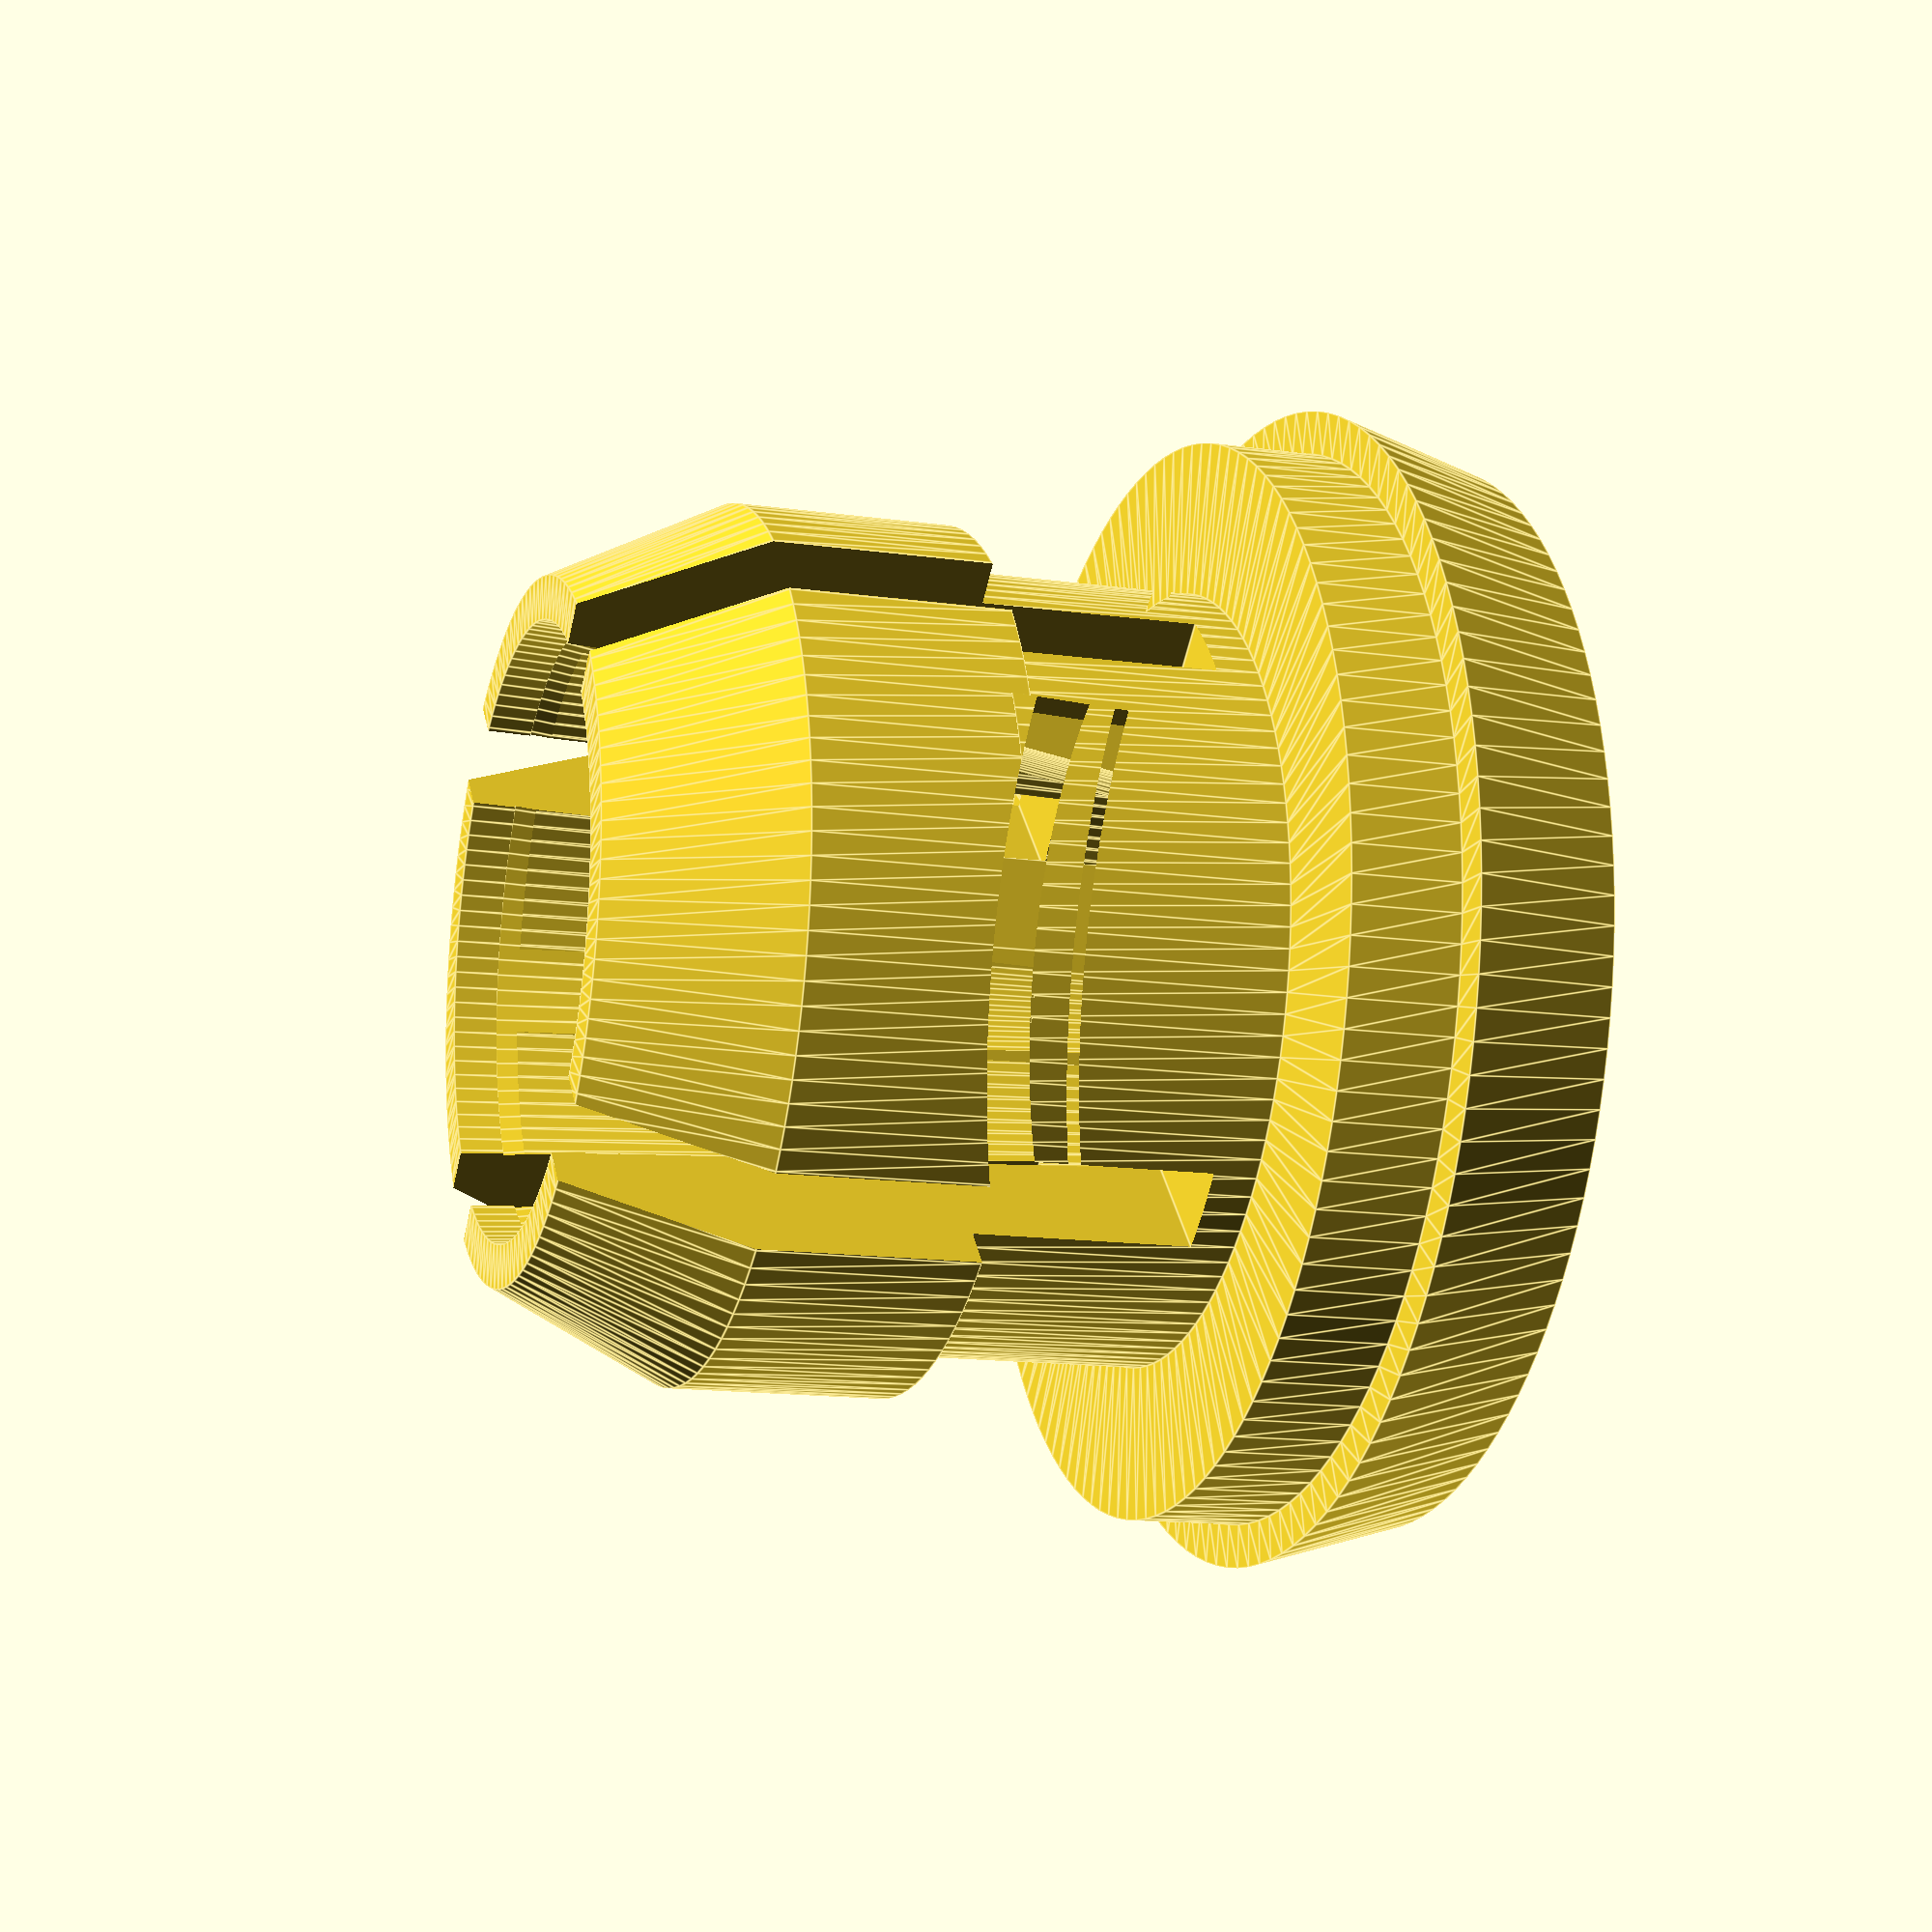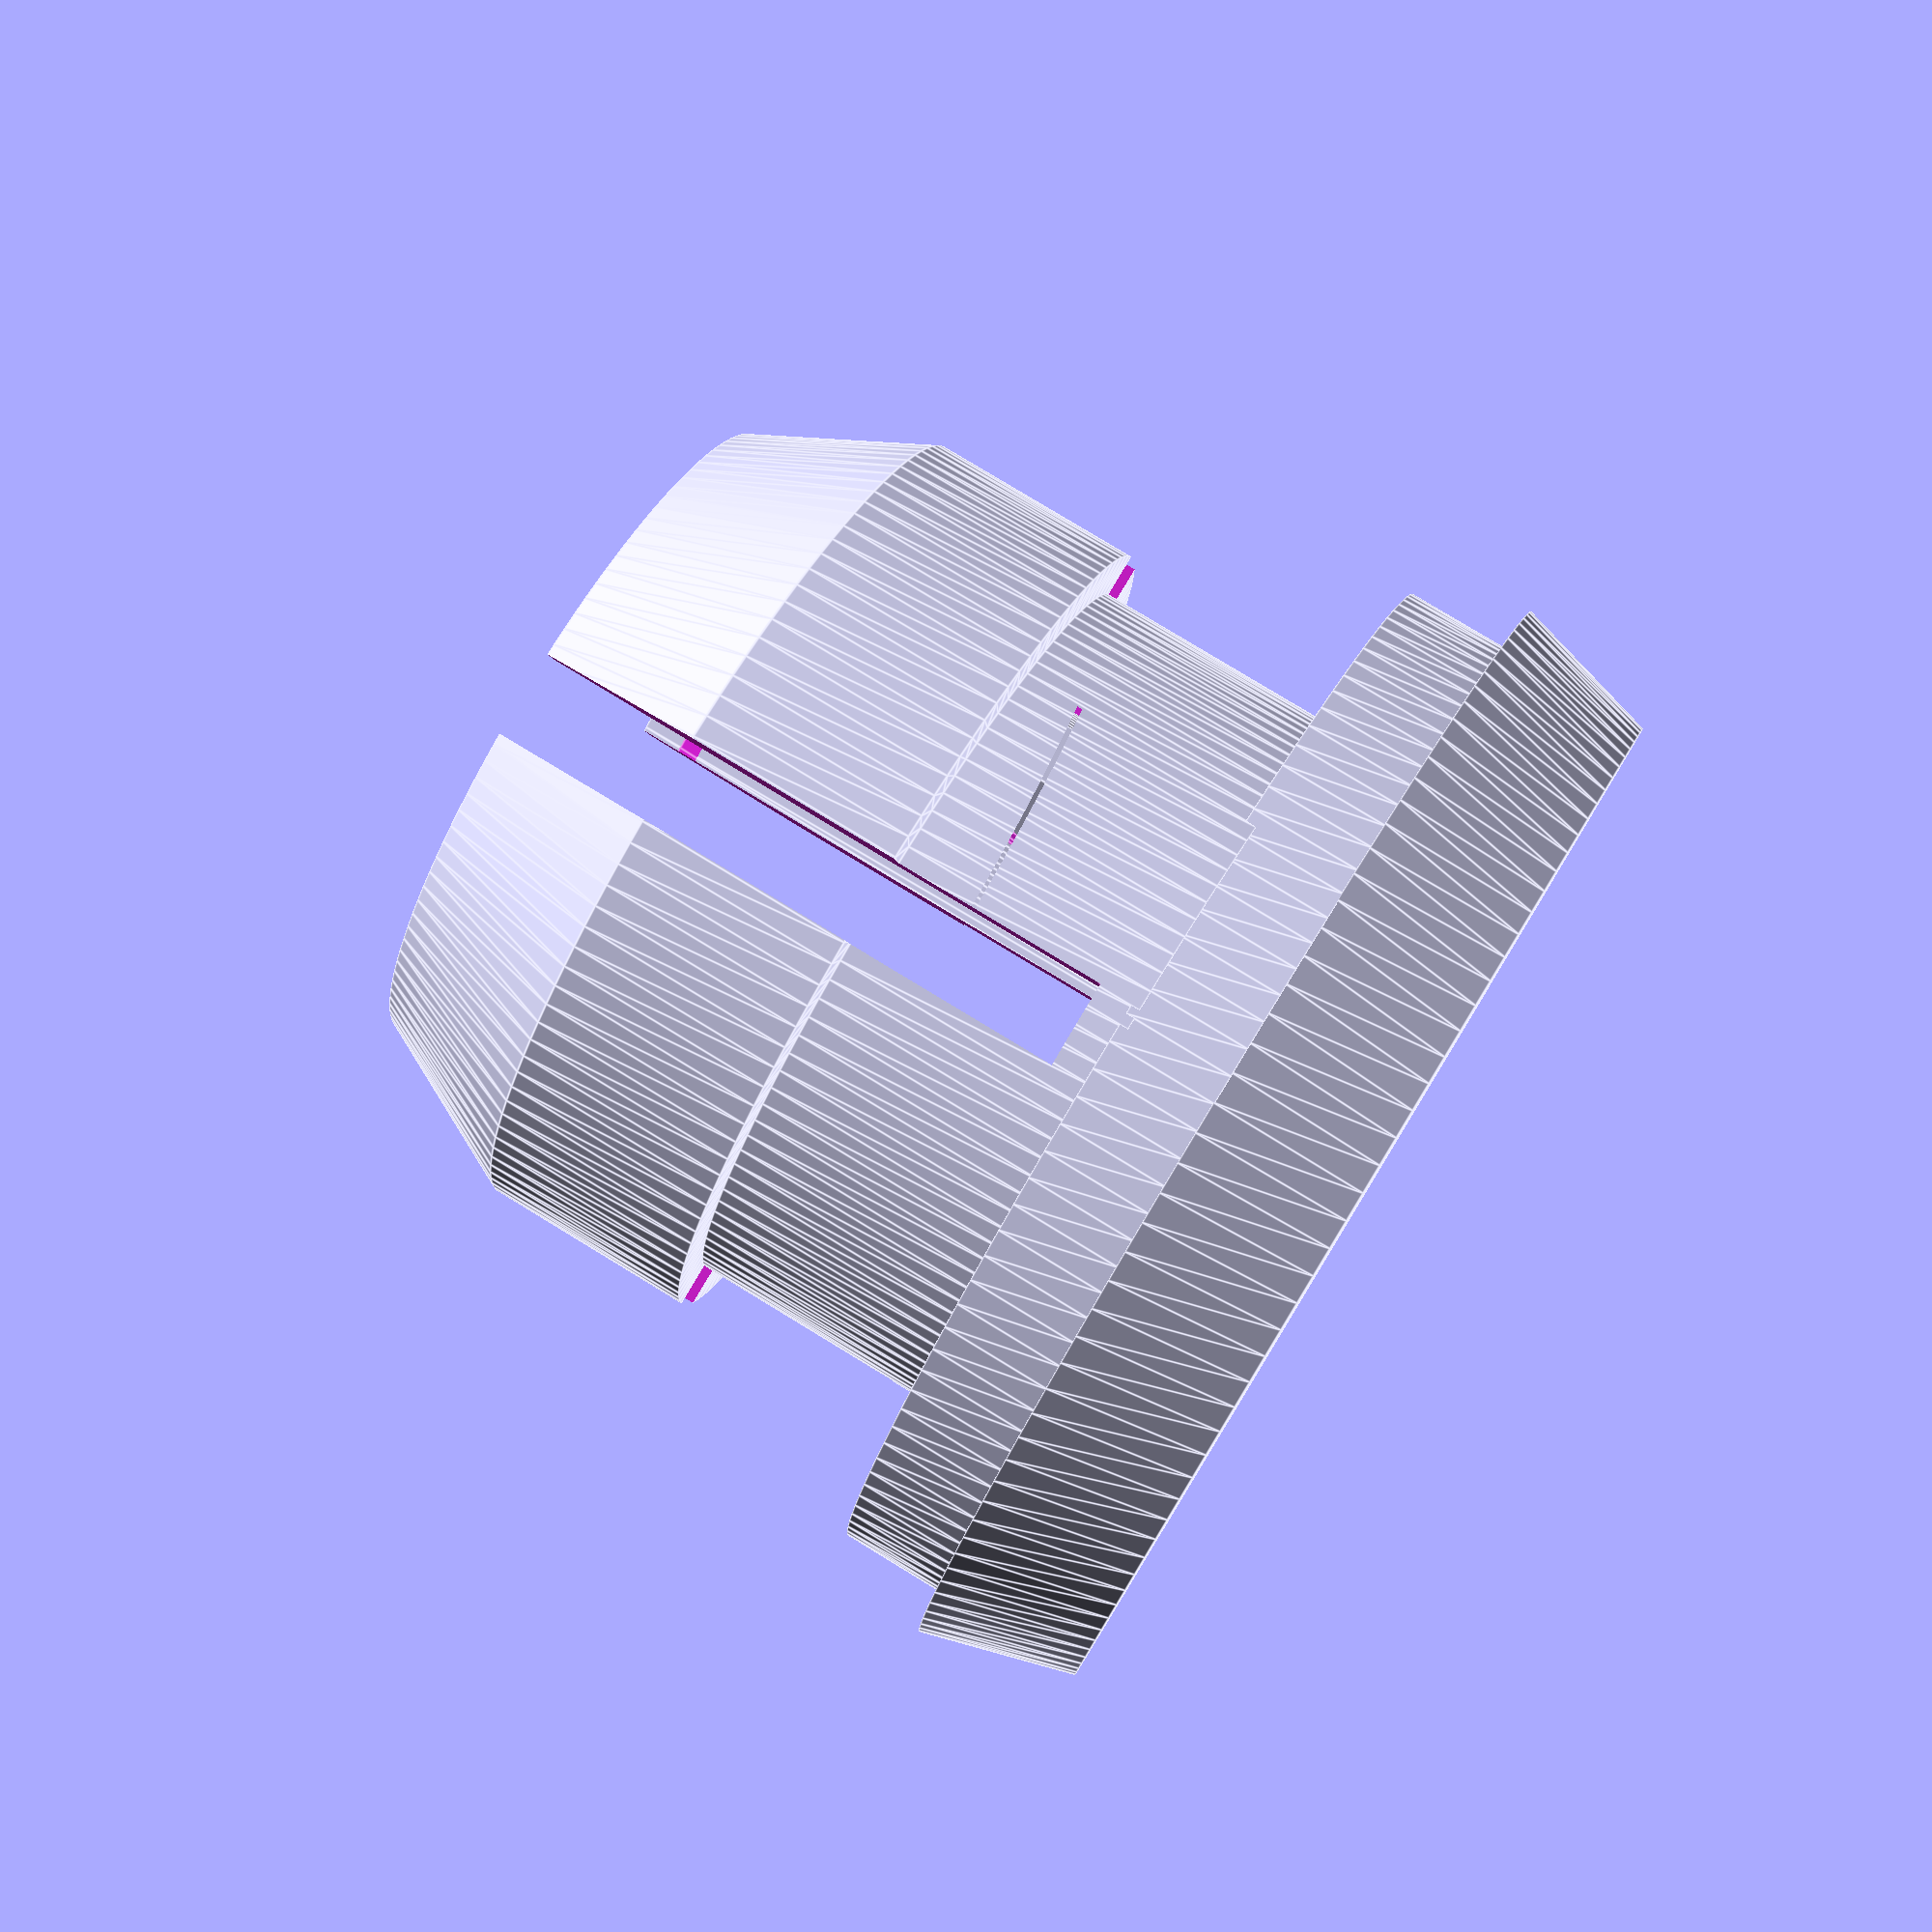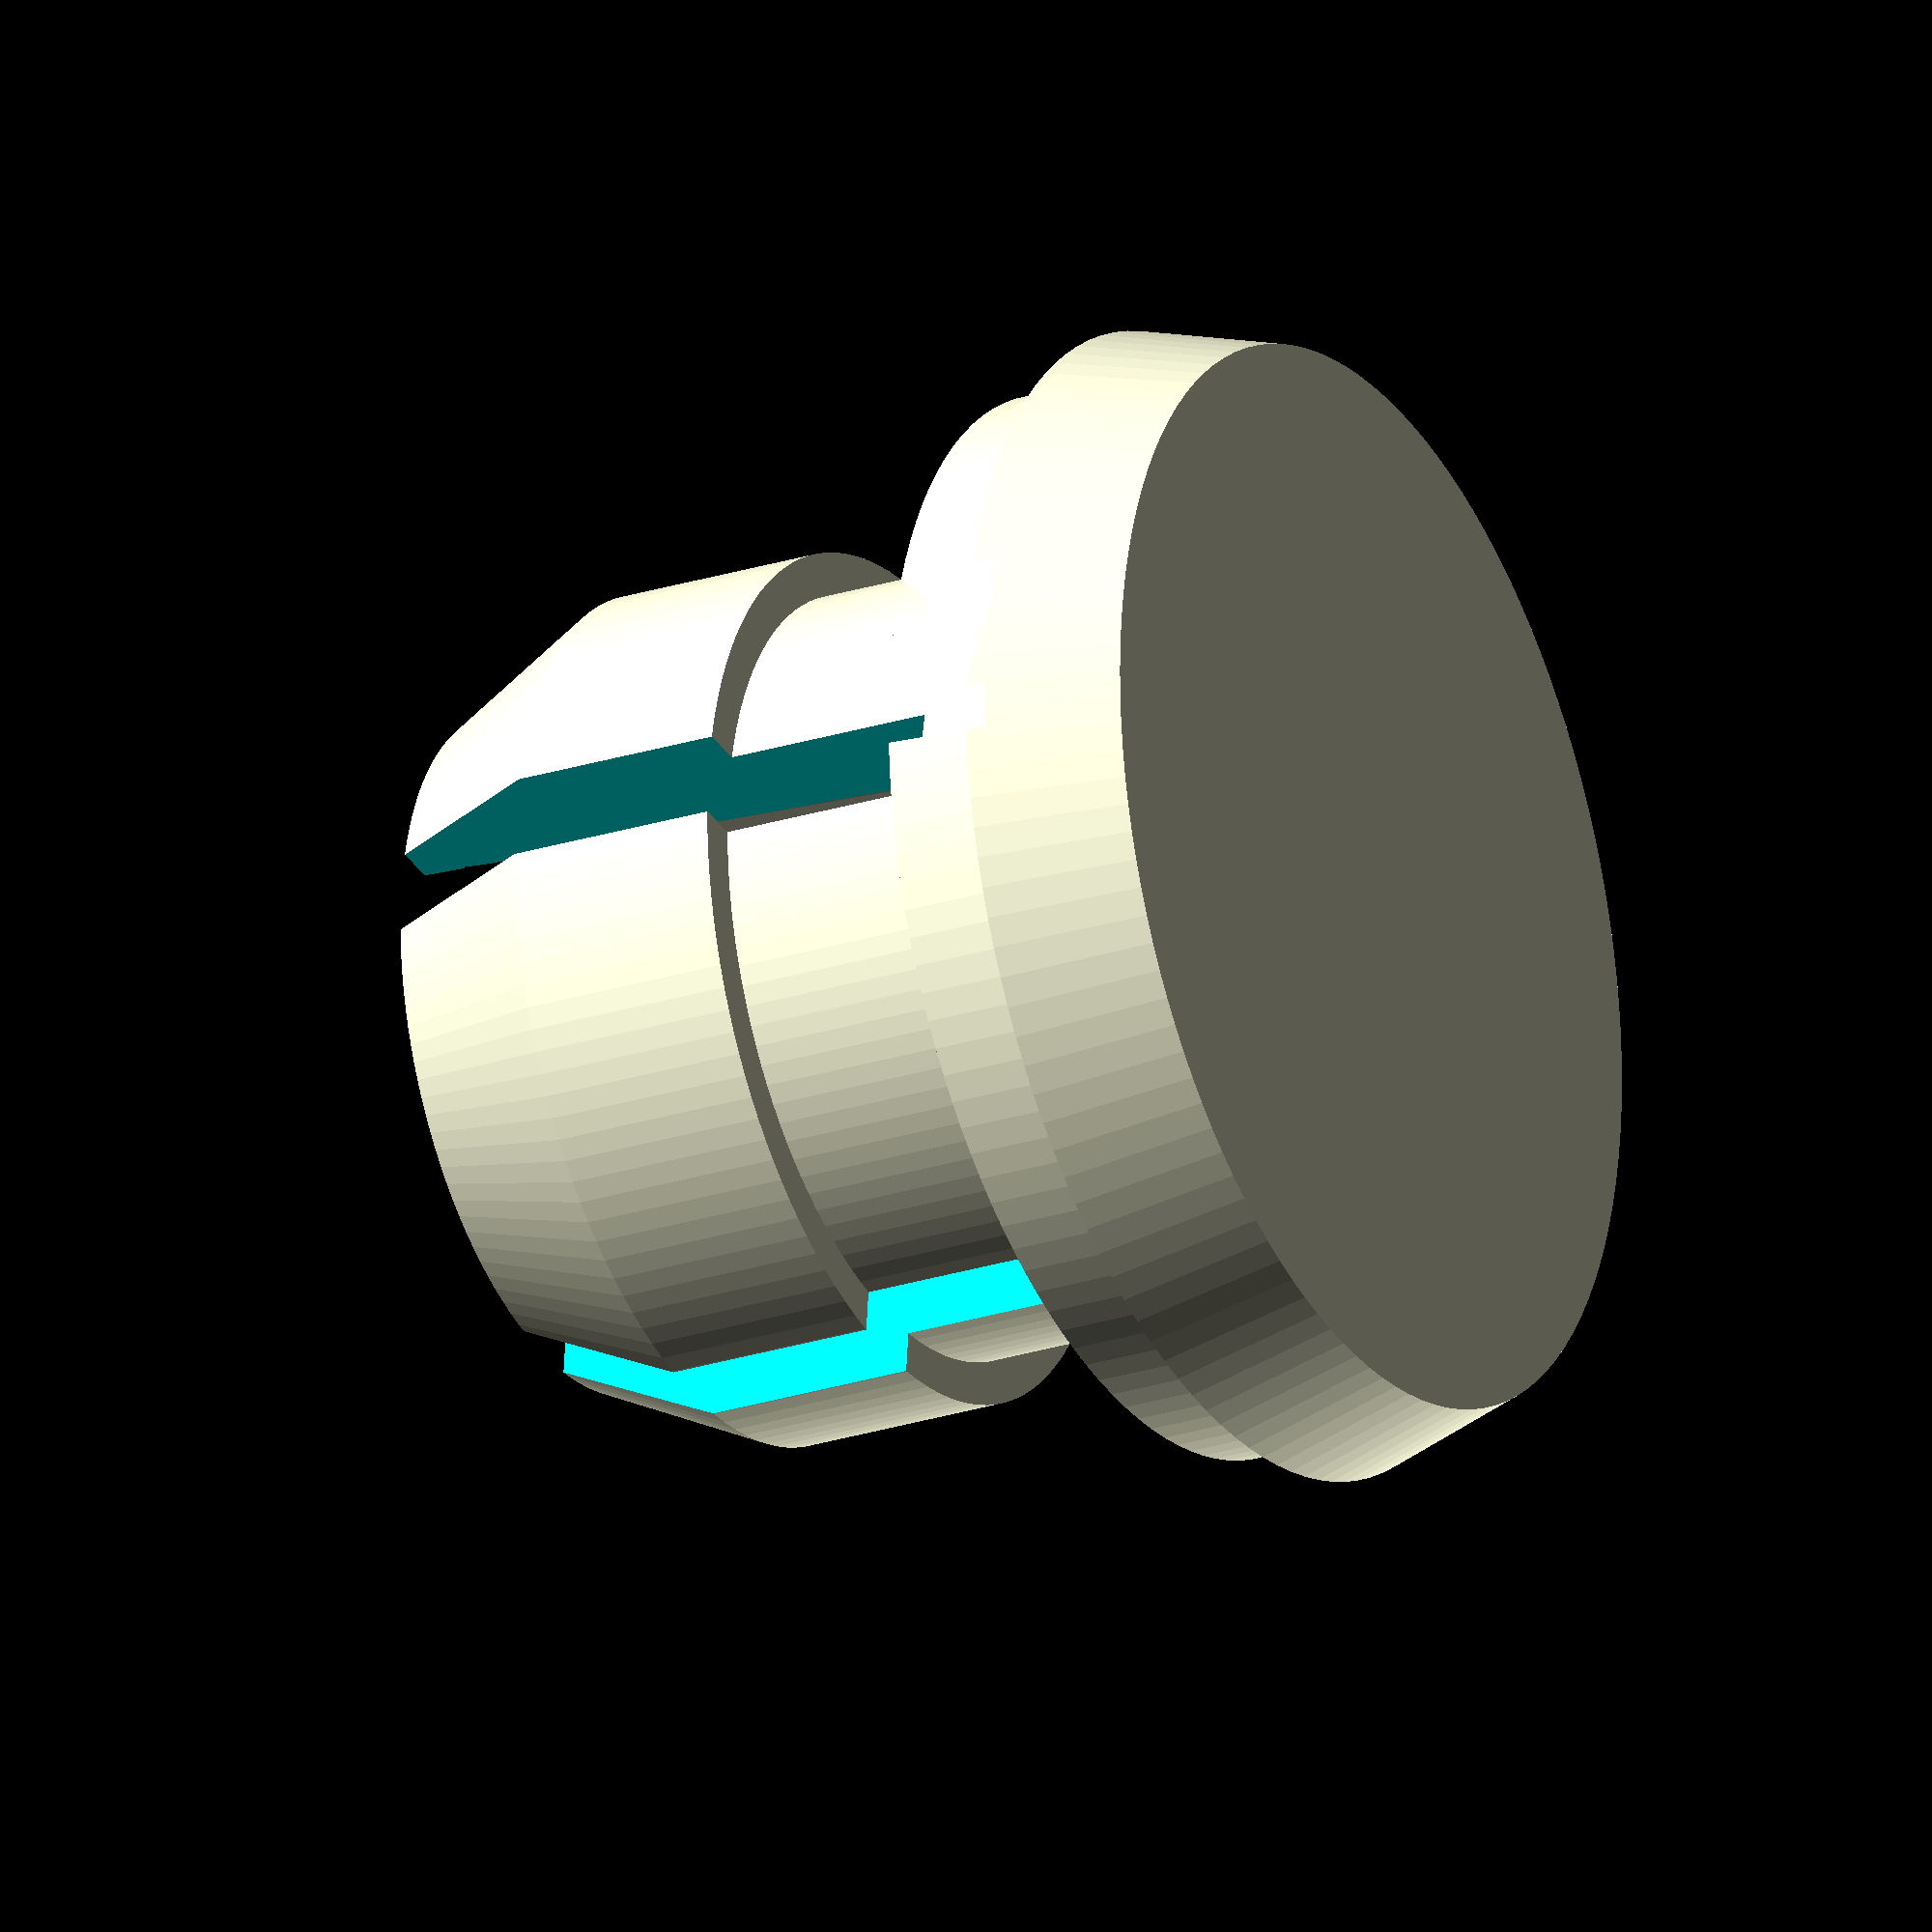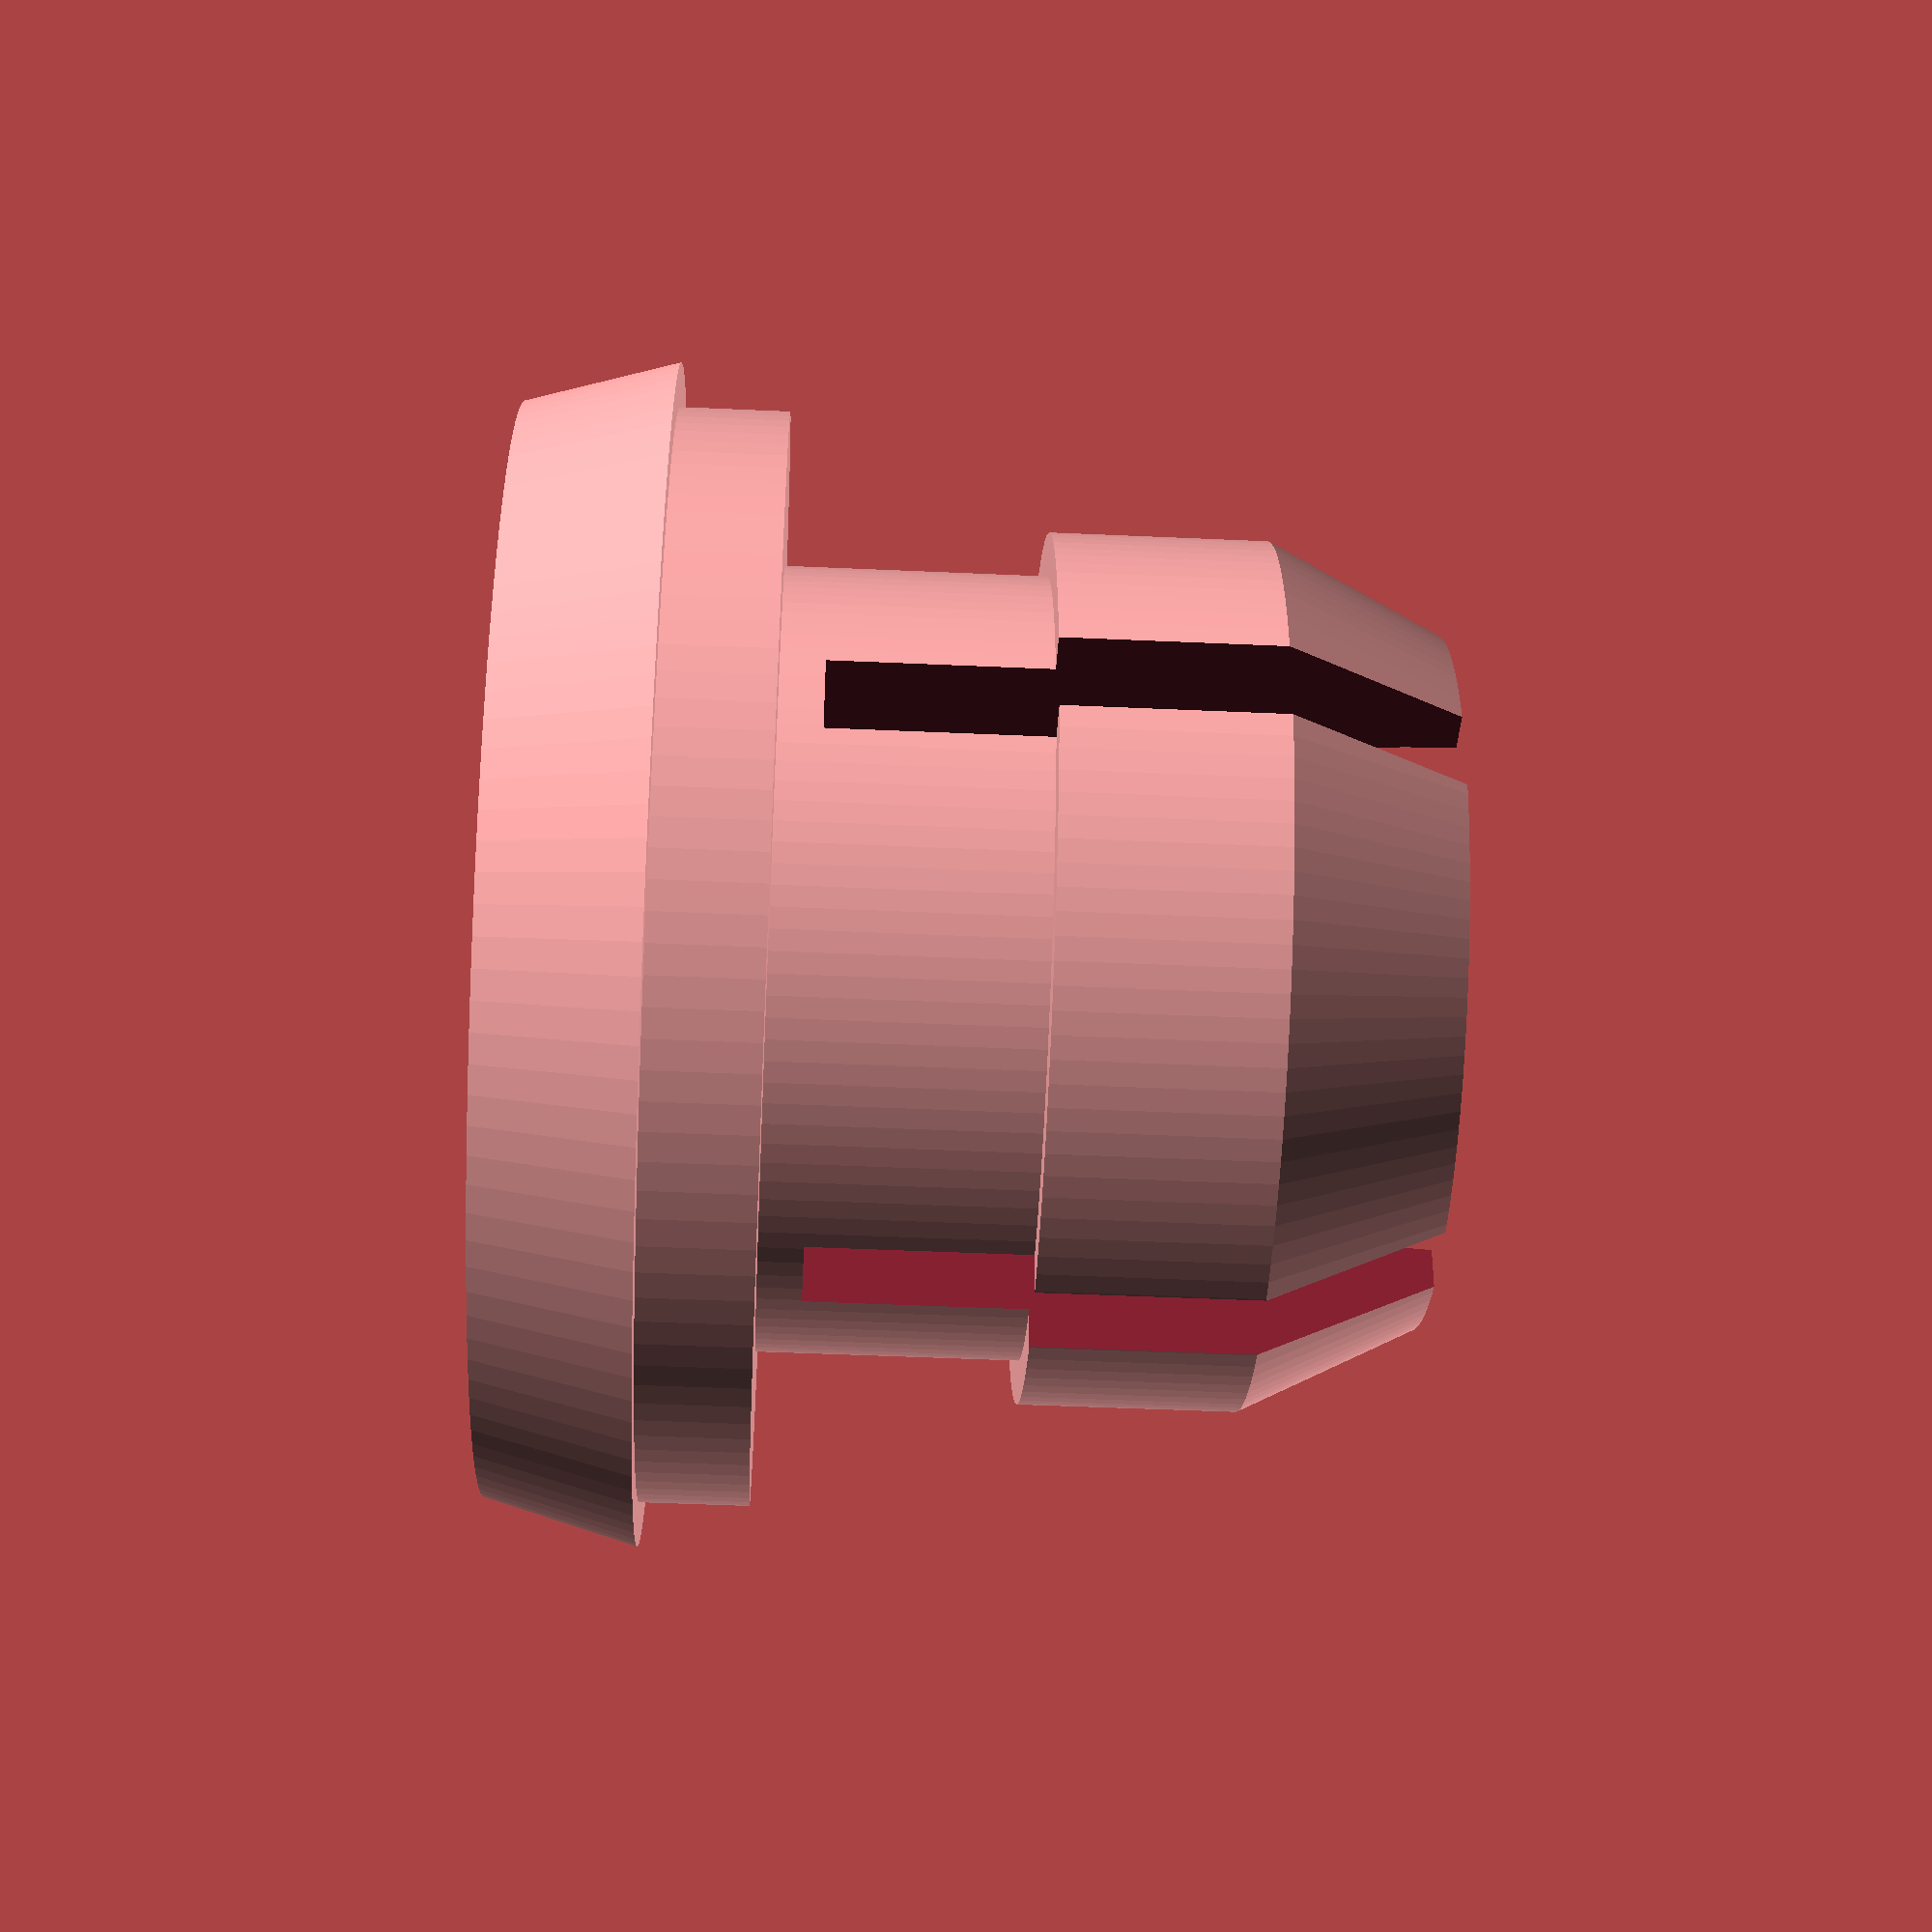
<openscad>
// handlebar plug v0.3
difference() {
  // body
  union() {
    // main body
    rotate_extrude($fn = 120)
    polygon(points = [
             [0, 0], [12.5, 0], [13.5, 3.5], [12.5, 3.5],
             [12.5, 6], [9, 6], [9, 12], [10, 12],
             [10, 17], [8, 21], [7, 21], [6, 4], [0, 4]
            ]);
    // supports
    rotate(45) translate([0,0,11.5]) union() {
      cube([2,14,16], true);
      cube([14,2,16], true);
    };
  };

  // slots
  translate([0,0,18]) union() {
    cube([2,28,22], true);
    cube([28,2,22], true);
  };
  
  // cut support
  translate([0,0,3]) cylinder($fn=120, 17, 4, 7);
};

</openscad>
<views>
elev=14.1 azim=228.0 roll=72.5 proj=p view=edges
elev=100.6 azim=278.2 roll=58.6 proj=p view=edges
elev=25.1 azim=83.7 roll=117.5 proj=o view=wireframe
elev=227.6 azim=82.4 roll=272.9 proj=p view=solid
</views>
